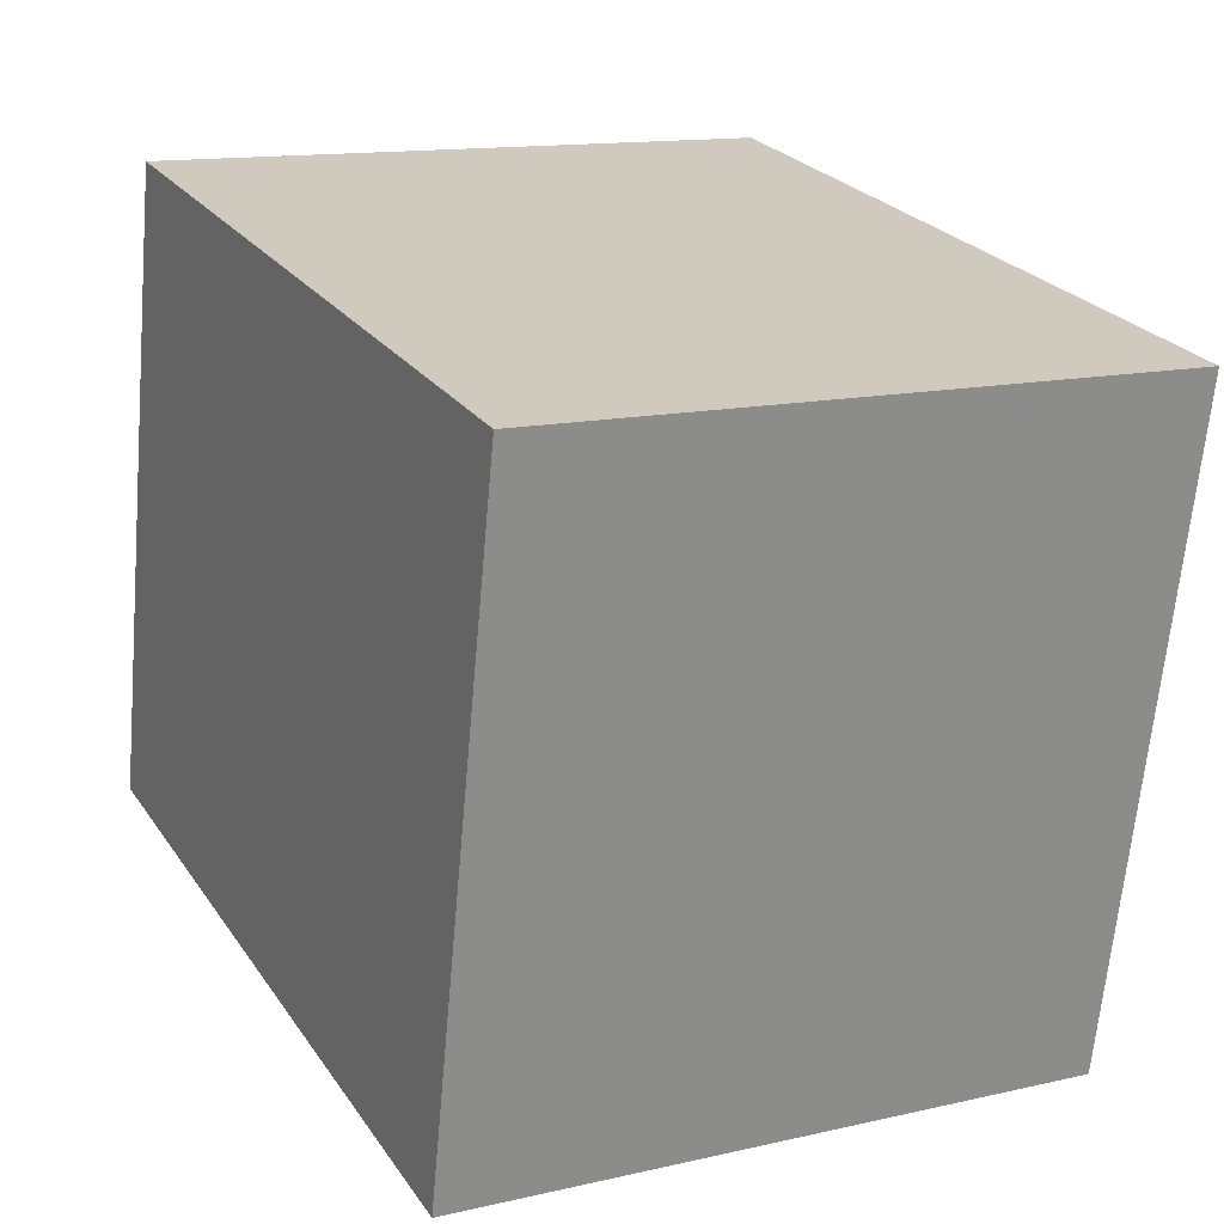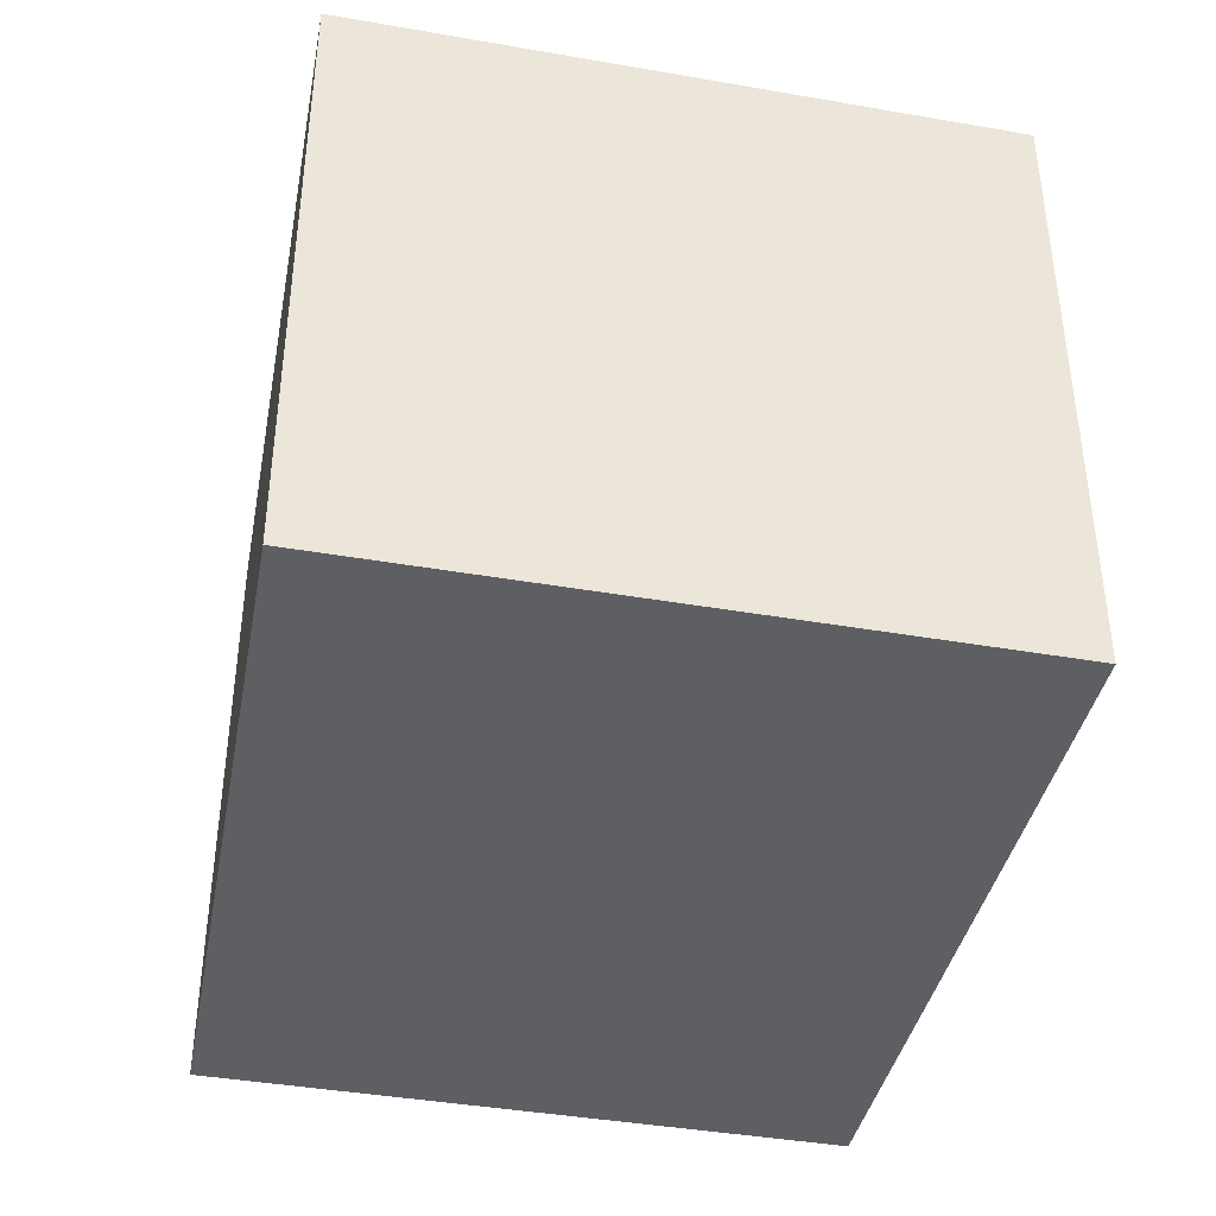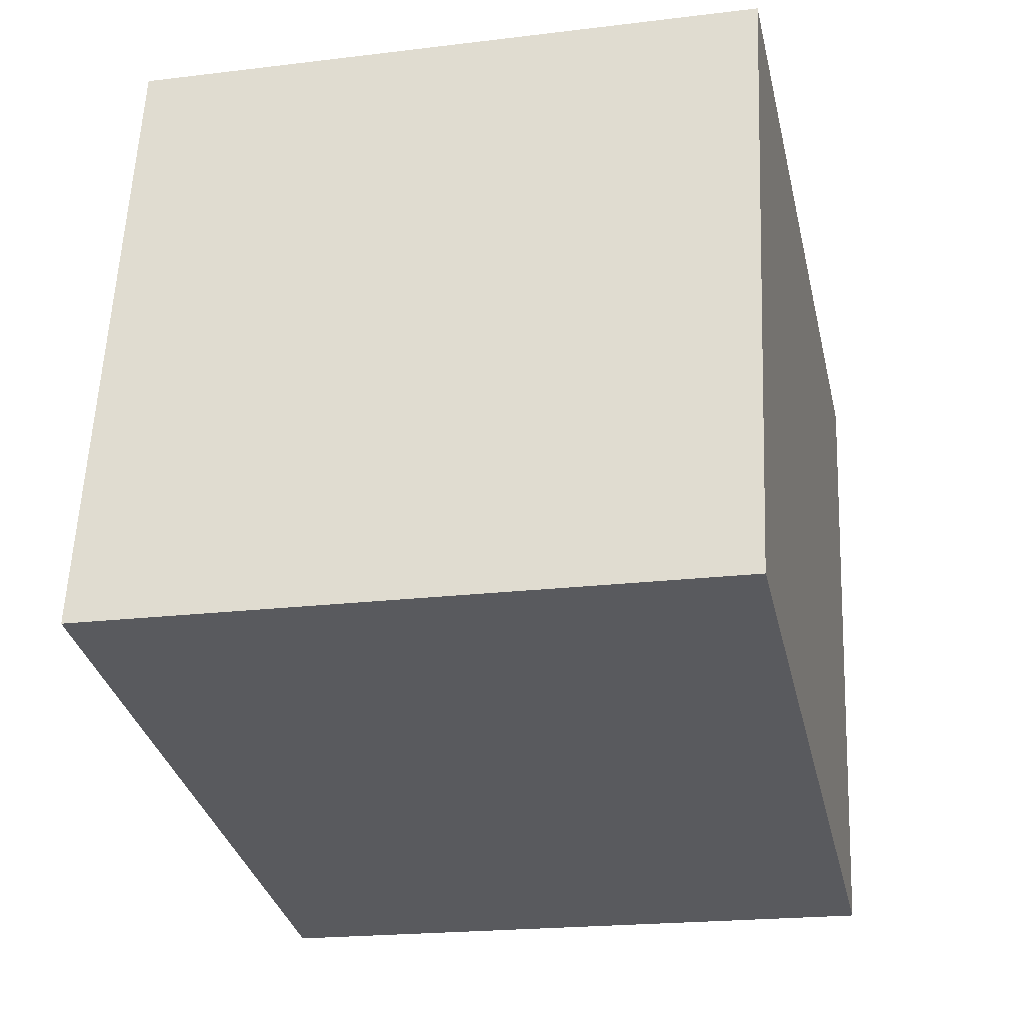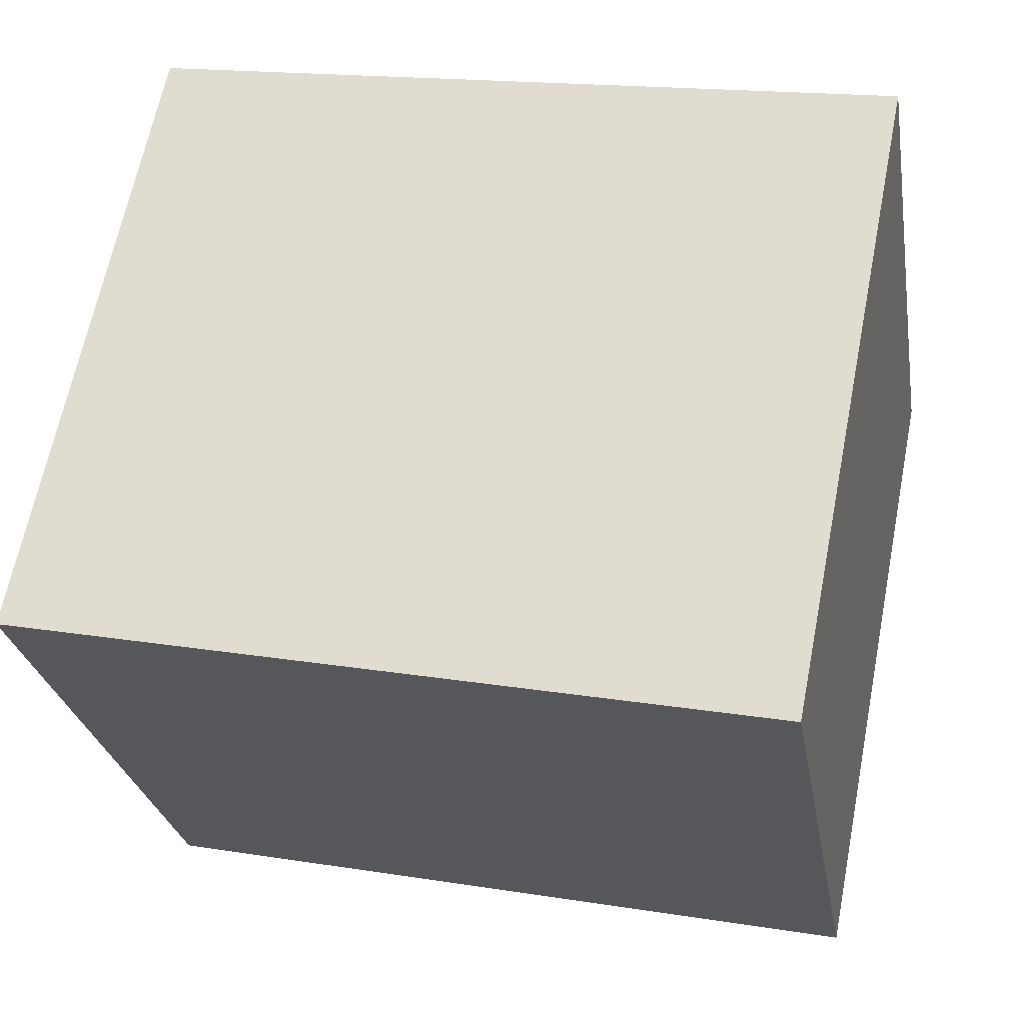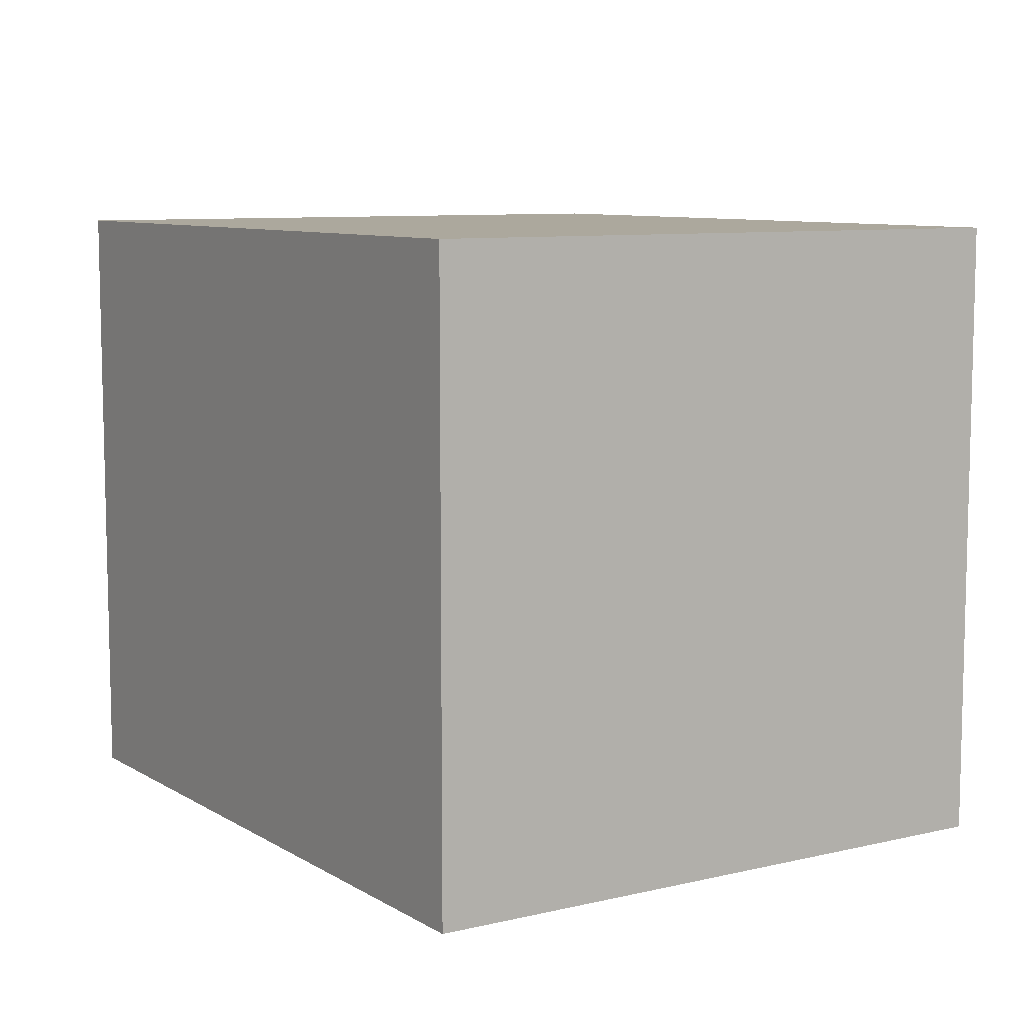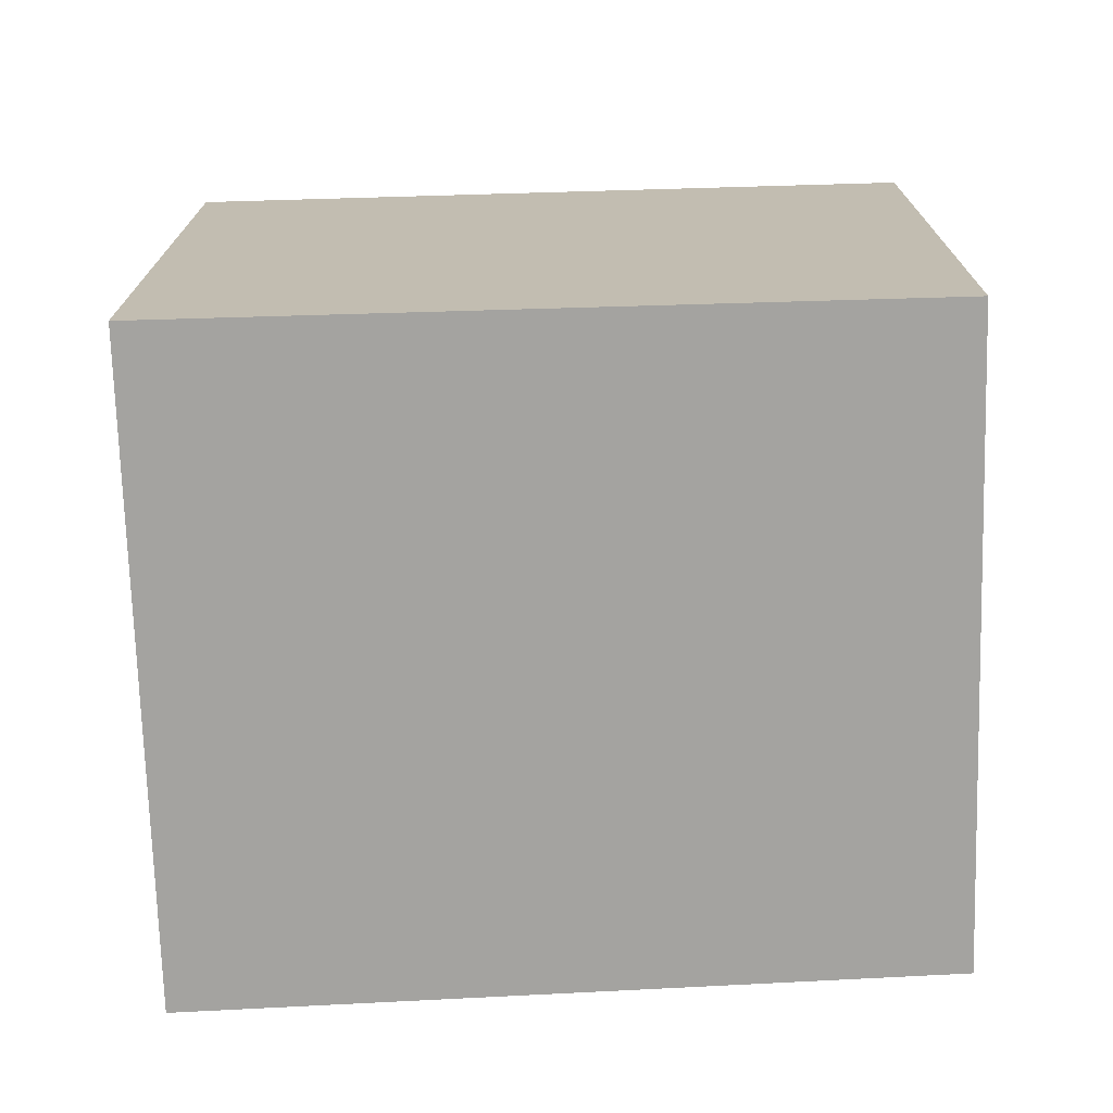
<metadata>
{"format":"obj","ext":"obj","renderer":"f3d","projection":"perspective","resolution":1024,"background":"white","views":[{"elev":13.6,"azim":62.8,"up":"+Z"},{"elev":-40.7,"azim":89.3,"up":"+Y"},{"elev":-20.5,"azim":-77.4,"up":"+Z"},{"elev":-27.1,"azim":9.6,"up":"+Z"},{"elev":8.6,"azim":-111.5,"up":"+Y"},{"elev":-72.8,"azim":-167.0,"up":"+Y"}]}
</metadata>
<code>
v  0 2.025 1.24e-16
v  2.791 2.025 1.598
v  2.375 2.025 -0.477
v  0.404 2.025 2.014
v  2.375 2.921e-17 -0.477
v  0 0 0
v  0.404 -1.233e-16 2.014
v  2.791 -9.785e-17 1.598
g defaultobject
f 1 2 3
f 2 1 4
f 5 1 3
f 1 5 6
f 6 4 1
f 4 6 7
f 7 2 4
f 2 7 8
f 8 3 2
f 3 8 5
f 8 6 5
f 6 8 7

</code>
